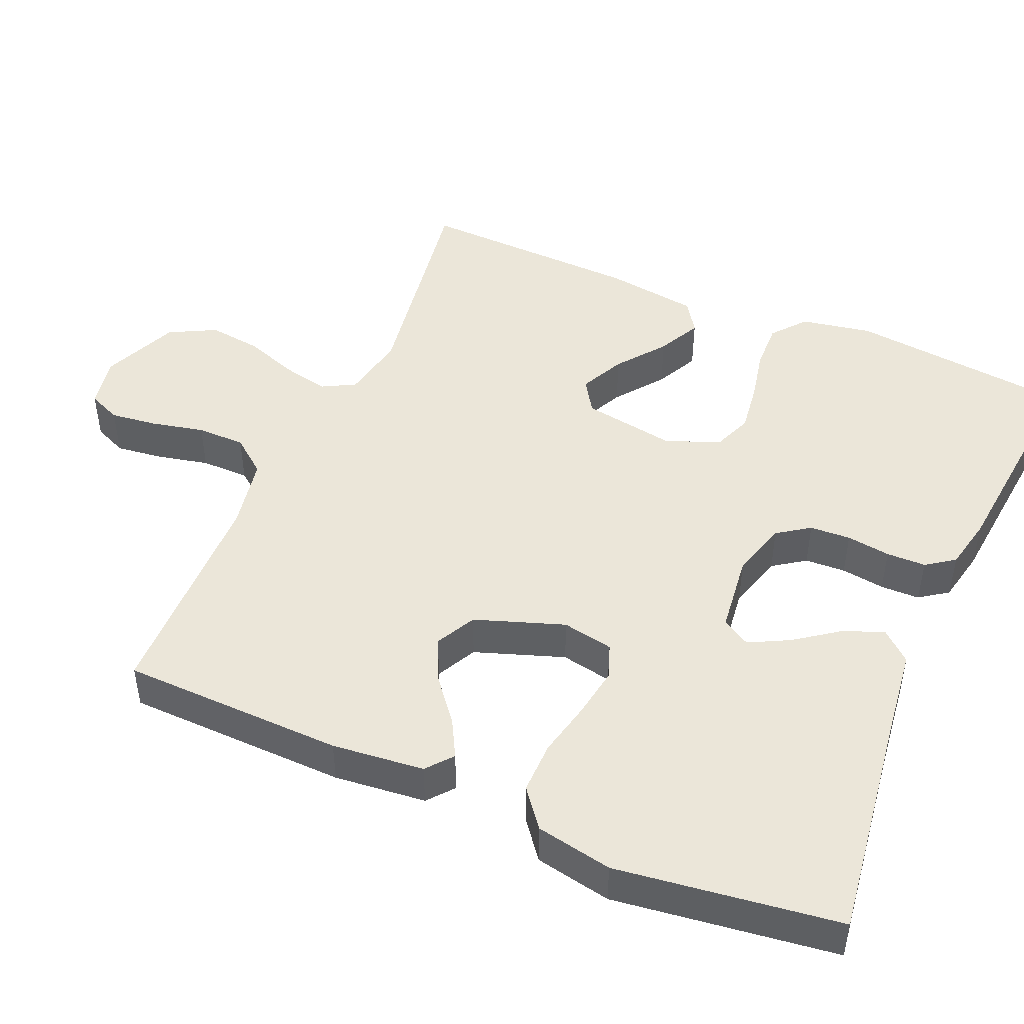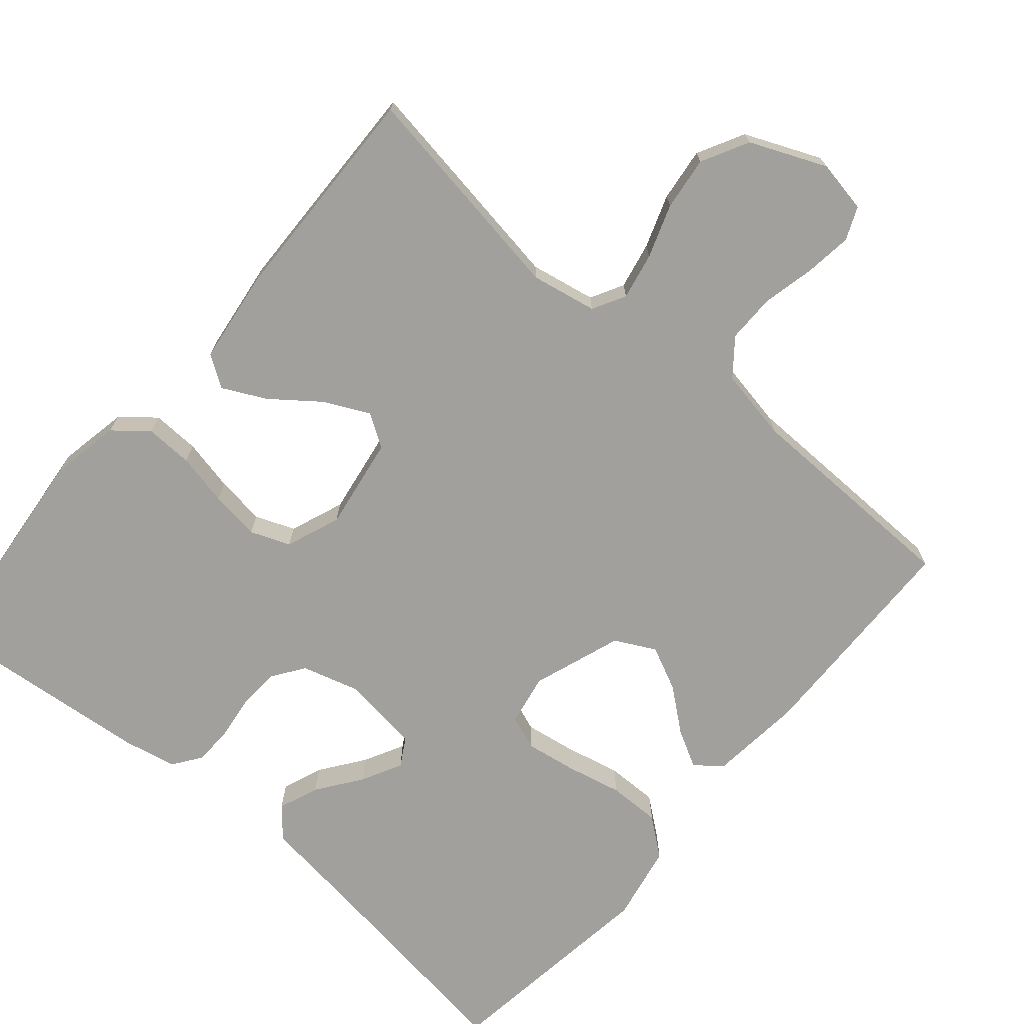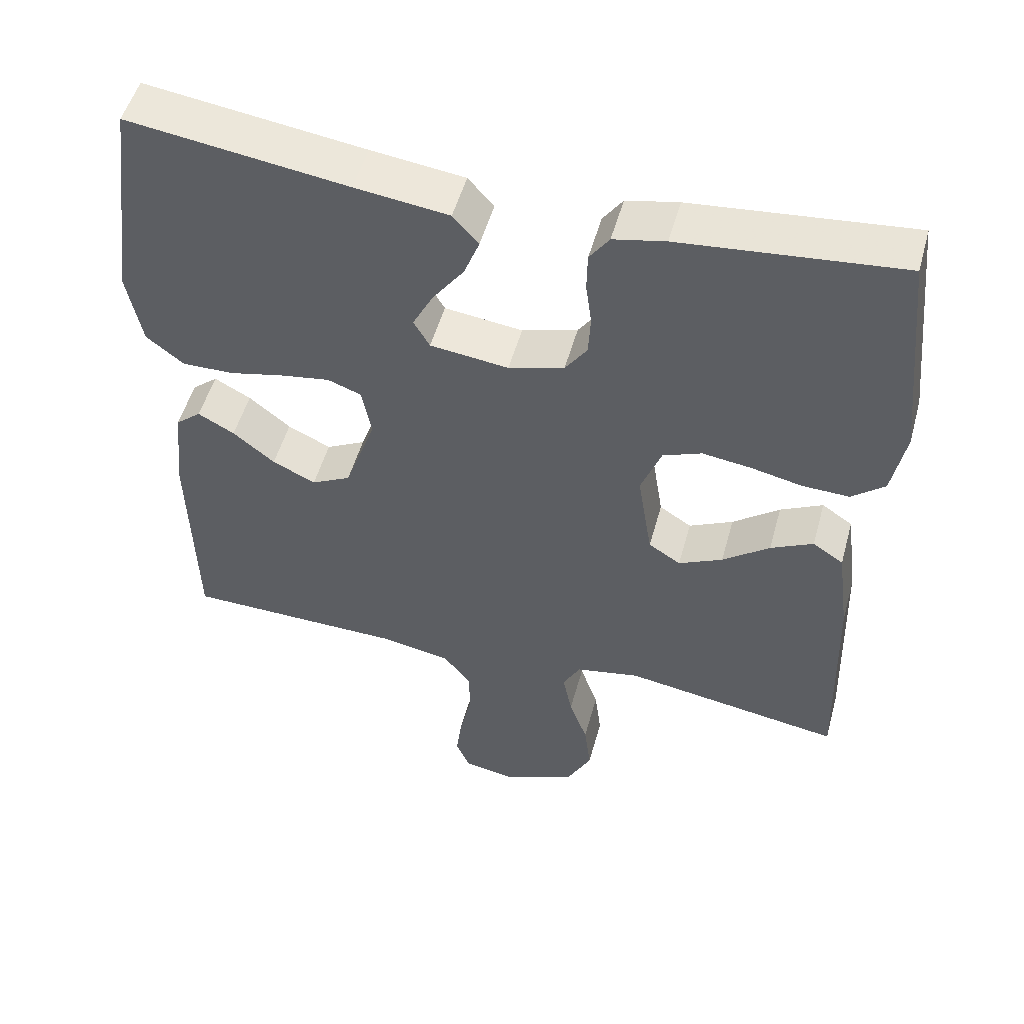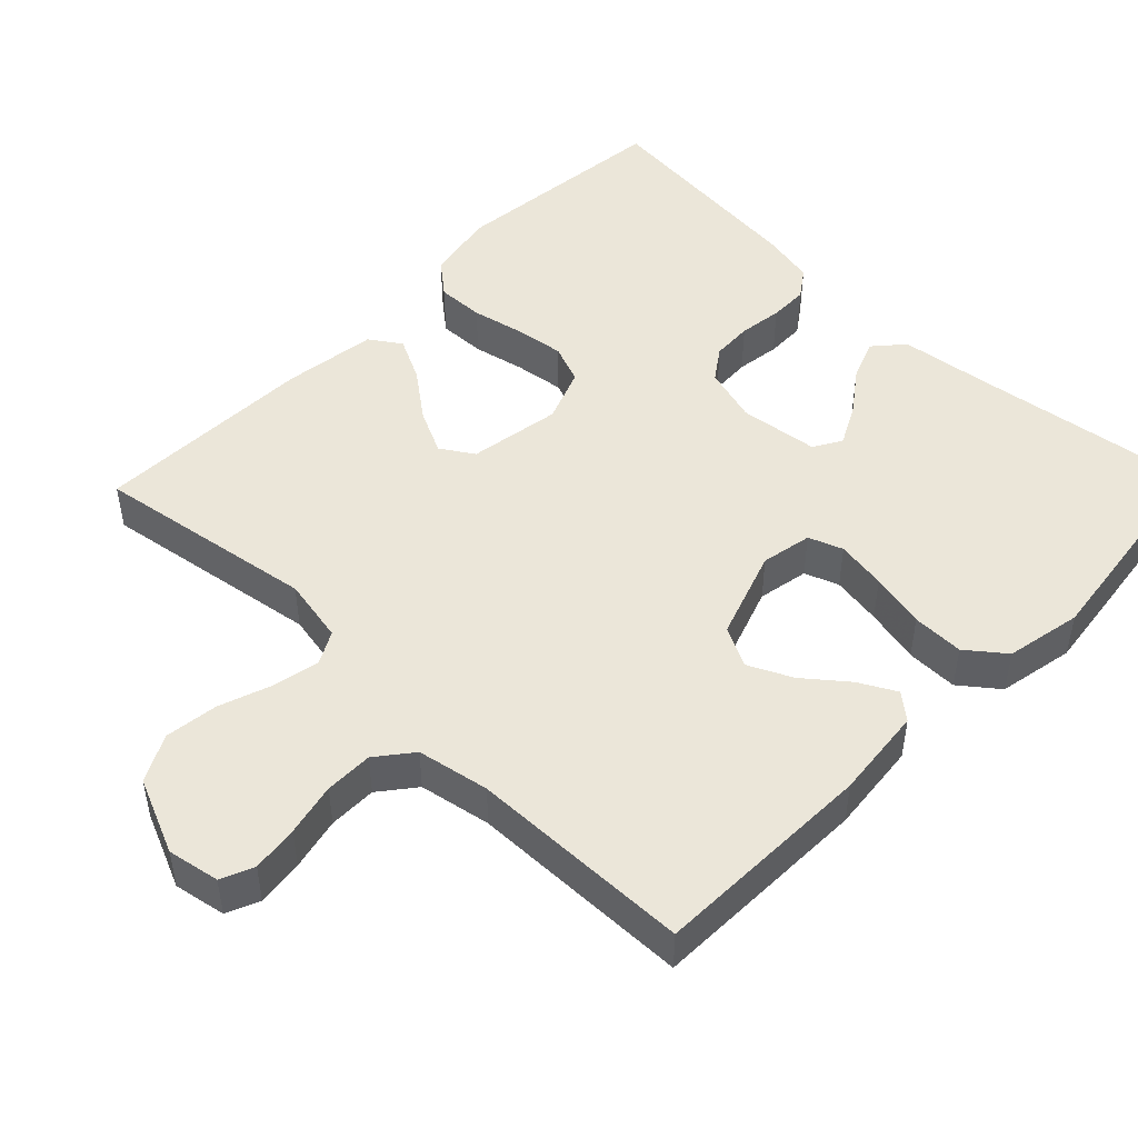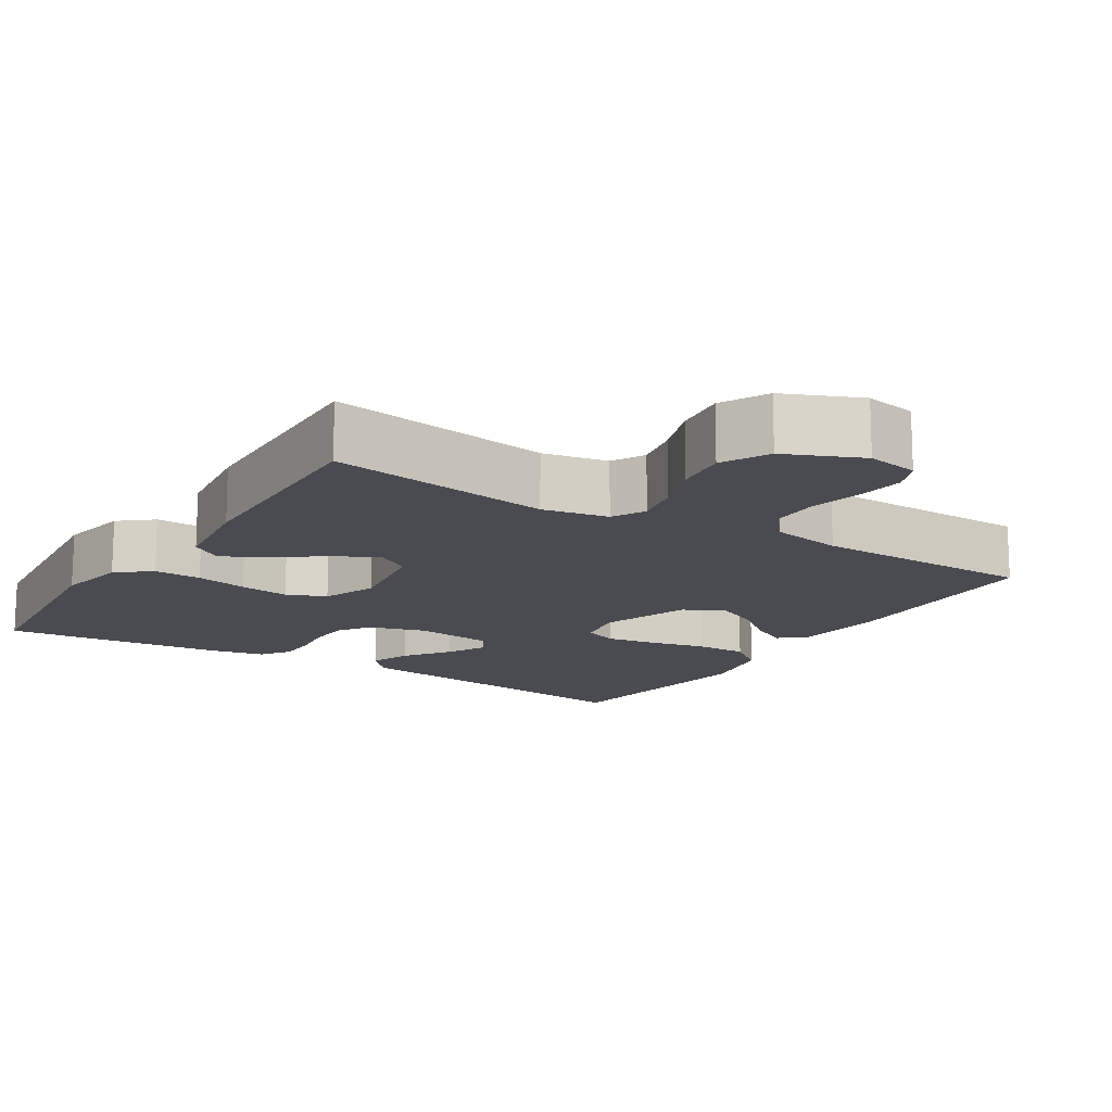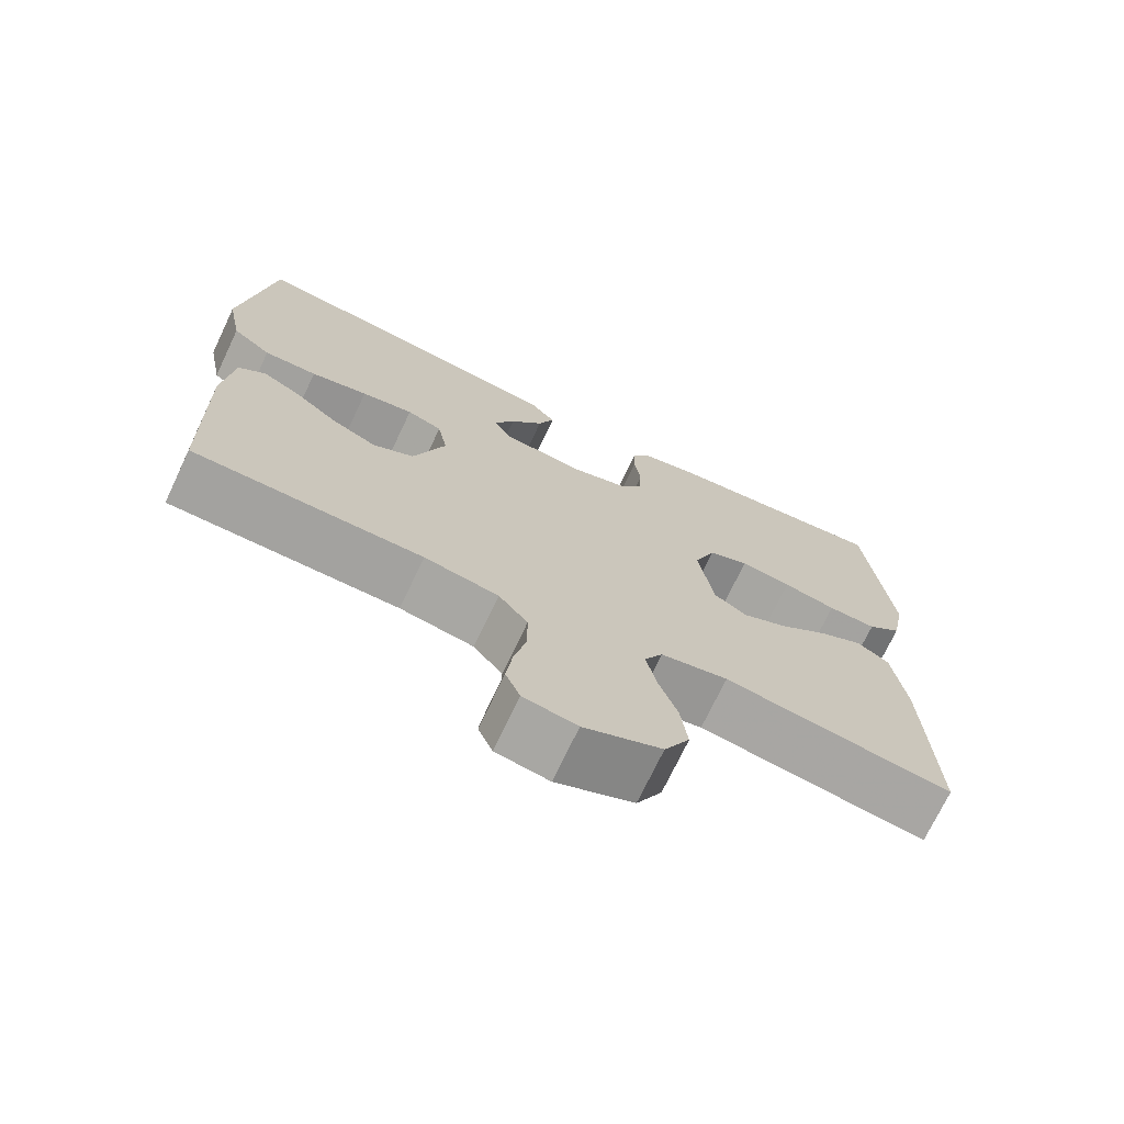
<metadata>
{"format":"obj","ext":"obj","renderer":"f3d","projection":"perspective","resolution":1024,"background":"white","views":[{"elev":47.2,"azim":-66.6,"up":"+Y"},{"elev":-71.7,"azim":139.4,"up":"+Y"},{"elev":51.5,"azim":15.3,"up":"+Z"},{"elev":48.3,"azim":-135.8,"up":"+Y"},{"elev":-14.6,"azim":147.8,"up":"+Y"},{"elev":-72.2,"azim":-25.4,"up":"+Z"}]}
</metadata>
<code>
v -0.5 0.07 -0.5
v -0.507 0.07 -0.2
v -0.494 0.07 -0.076
v -0.459 0.07 -0.047
v -0.409 0.07 -0.074
v -0.352 0.07 -0.12
v -0.293 0.07 -0.148
v -0.239 0.07 -0.12
v -0.197 0.07 0
v -0.21 0.07 0.069
v -0.256 0.07 0.086
v -0.324 0.07 0.075
v -0.399 0.07 0.058
v -0.469 0.07 0.057
v -0.52 0.07 0.097
v -0.54 0.07 0.2
v -0.5 0.07 0.5
v -0.2 0.07 0.459
v -0.072 0.07 0.443
v -0.037 0.07 0.403
v -0.058 0.07 0.349
v -0.101 0.07 0.29
v -0.129 0.07 0.236
v -0.107 0.07 0.198
v 0 0.07 0.185
v 0.076 0.07 0.207
v 0.106 0.07 0.25
v 0.109 0.07 0.305
v 0.101 0.07 0.364
v 0.102 0.07 0.417
v 0.129 0.07 0.455
v 0.2 0.07 0.47
v 0.5 0.07 0.5
v 0.531 0.07 0.2
v 0.513 0.07 0.105
v 0.468 0.07 0.068
v 0.404 0.07 0.07
v 0.334 0.07 0.085
v 0.267 0.07 0.094
v 0.214 0.07 0.073
v 0.186 0.07 0
v 0.206 0.07 -0.125
v 0.25 0.07 -0.153
v 0.31 0.07 -0.124
v 0.374 0.07 -0.075
v 0.432 0.07 -0.046
v 0.474 0.07 -0.074
v 0.491 0.07 -0.2
v 0.5 0.07 -0.5
v 0.2 0.07 -0.453
v 0.112 0.07 -0.47
v 0.088 0.07 -0.514
v 0.101 0.07 -0.577
v 0.126 0.07 -0.648
v 0.135 0.07 -0.72
v 0.102 0.07 -0.783
v 0 0.07 -0.827
v -0.07 0.07 -0.814
v -0.089 0.07 -0.77
v -0.081 0.07 -0.707
v -0.065 0.07 -0.636
v -0.065 0.07 -0.571
v -0.103 0.07 -0.523
v -0.2 0.07 -0.505
v -0.5 0 -0.5
v -0.507 0 -0.2
v -0.494 0 -0.076
v -0.459 0 -0.047
v -0.409 0 -0.074
v -0.352 0 -0.12
v -0.293 0 -0.148
v -0.239 0 -0.12
v -0.197 0 0
v -0.21 0 0.069
v -0.256 0 0.086
v -0.324 0 0.075
v -0.399 0 0.058
v -0.469 0 0.057
v -0.52 0 0.097
v -0.54 0 0.2
v -0.5 0 0.5
v -0.2 0 0.459
v -0.072 0 0.443
v -0.037 0 0.403
v -0.058 0 0.349
v -0.101 0 0.29
v -0.129 0 0.236
v -0.107 0 0.198
v 0 0 0.185
v 0.076 0 0.207
v 0.106 0 0.25
v 0.109 0 0.305
v 0.101 0 0.364
v 0.102 0 0.417
v 0.129 0 0.455
v 0.2 0 0.47
v 0.5 0 0.5
v 0.531 0 0.2
v 0.513 0 0.105
v 0.468 0 0.068
v 0.404 0 0.07
v 0.334 0 0.085
v 0.267 0 0.094
v 0.214 0 0.073
v 0.186 0 0
v 0.206 0 -0.125
v 0.25 0 -0.153
v 0.31 0 -0.124
v 0.374 0 -0.075
v 0.432 0 -0.046
v 0.474 0 -0.074
v 0.491 0 -0.2
v 0.5 0 -0.5
v 0.2 0 -0.453
v 0.112 0 -0.47
v 0.088 0 -0.514
v 0.101 0 -0.577
v 0.126 0 -0.648
v 0.135 0 -0.72
v 0.102 0 -0.783
v 0 0 -0.827
v -0.07 0 -0.814
v -0.089 0 -0.77
v -0.081 0 -0.707
v -0.065 0 -0.636
v -0.065 0 -0.571
v -0.103 0 -0.523
v -0.2 0 -0.505
f 58 59 60 61
f 56 57 58 61
f 56 61 62
f 53 54 55 56
f 52 53 56 62
f 51 52 62 63
f 47 48 49 50
f 47 50 51
f 44 45 46 47
f 43 44 47 51
f 42 43 51 63
f 35 36 37 38
f 35 38 39
f 34 35 39
f 33 34 39 40
f 31 32 33 40
f 28 29 30 31
f 27 28 31 40
f 19 20 21 22
f 18 19 22 23
f 17 18 23
f 16 17 23 24
f 12 13 14 15
f 11 12 15 16
f 10 11 16 24
f 3 4 5 6
f 3 6 7
f 64 1 2 3
f 64 3 7
f 41 42 63 64
f 41 64 7 8
f 26 27 40 41
f 25 26 41 8
f 9 10 24 25
f 8 9 25
f 125 124 123 122
f 125 122 121 120
f 126 125 120
f 120 119 118 117
f 126 120 117 116
f 127 126 116 115
f 114 113 112 111
f 115 114 111
f 111 110 109 108
f 115 111 108 107
f 127 115 107 106
f 102 101 100 99
f 103 102 99
f 103 99 98
f 104 103 98 97
f 104 97 96 95
f 95 94 93 92
f 104 95 92 91
f 86 85 84 83
f 87 86 83 82
f 87 82 81
f 88 87 81 80
f 79 78 77 76
f 80 79 76 75
f 88 80 75 74
f 70 69 68 67
f 71 70 67
f 67 66 65 128
f 71 67 128
f 128 127 106 105
f 72 71 128 105
f 105 104 91 90
f 72 105 90 89
f 89 88 74 73
f 89 73 72
f 1 65 66 2
f 2 66 67 3
f 3 67 68 4
f 4 68 69 5
f 5 69 70 6
f 6 70 71 7
f 7 71 72 8
f 8 72 73 9
f 9 73 74 10
f 10 74 75 11
f 11 75 76 12
f 12 76 77 13
f 13 77 78 14
f 14 78 79 15
f 15 79 80 16
f 16 80 81 17
f 17 81 82 18
f 18 82 83 19
f 19 83 84 20
f 20 84 85 21
f 21 85 86 22
f 22 86 87 23
f 23 87 88 24
f 24 88 89 25
f 25 89 90 26
f 26 90 91 27
f 27 91 92 28
f 28 92 93 29
f 29 93 94 30
f 30 94 95 31
f 31 95 96 32
f 32 96 97 33
f 33 97 98 34
f 34 98 99 35
f 35 99 100 36
f 36 100 101 37
f 37 101 102 38
f 38 102 103 39
f 39 103 104 40
f 40 104 105 41
f 41 105 106 42
f 42 106 107 43
f 43 107 108 44
f 44 108 109 45
f 45 109 110 46
f 46 110 111 47
f 47 111 112 48
f 48 112 113 49
f 49 113 114 50
f 50 114 115 51
f 51 115 116 52
f 52 116 117 53
f 53 117 118 54
f 54 118 119 55
f 55 119 120 56
f 56 120 121 57
f 57 121 122 58
f 58 122 123 59
f 59 123 124 60
f 60 124 125 61
f 61 125 126 62
f 62 126 127 63
f 63 127 128 64
f 64 128 65 1

</code>
